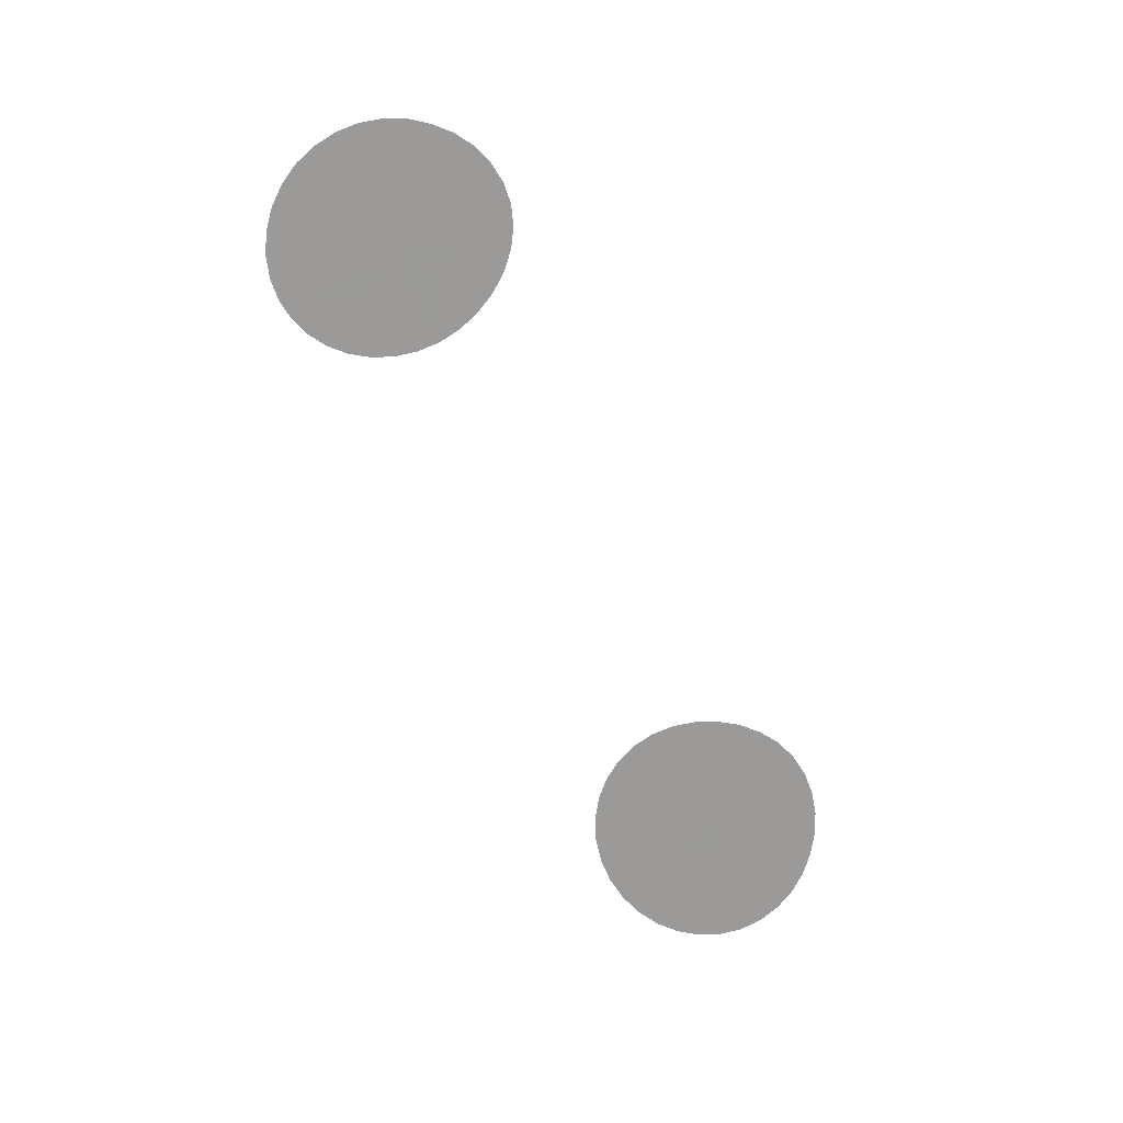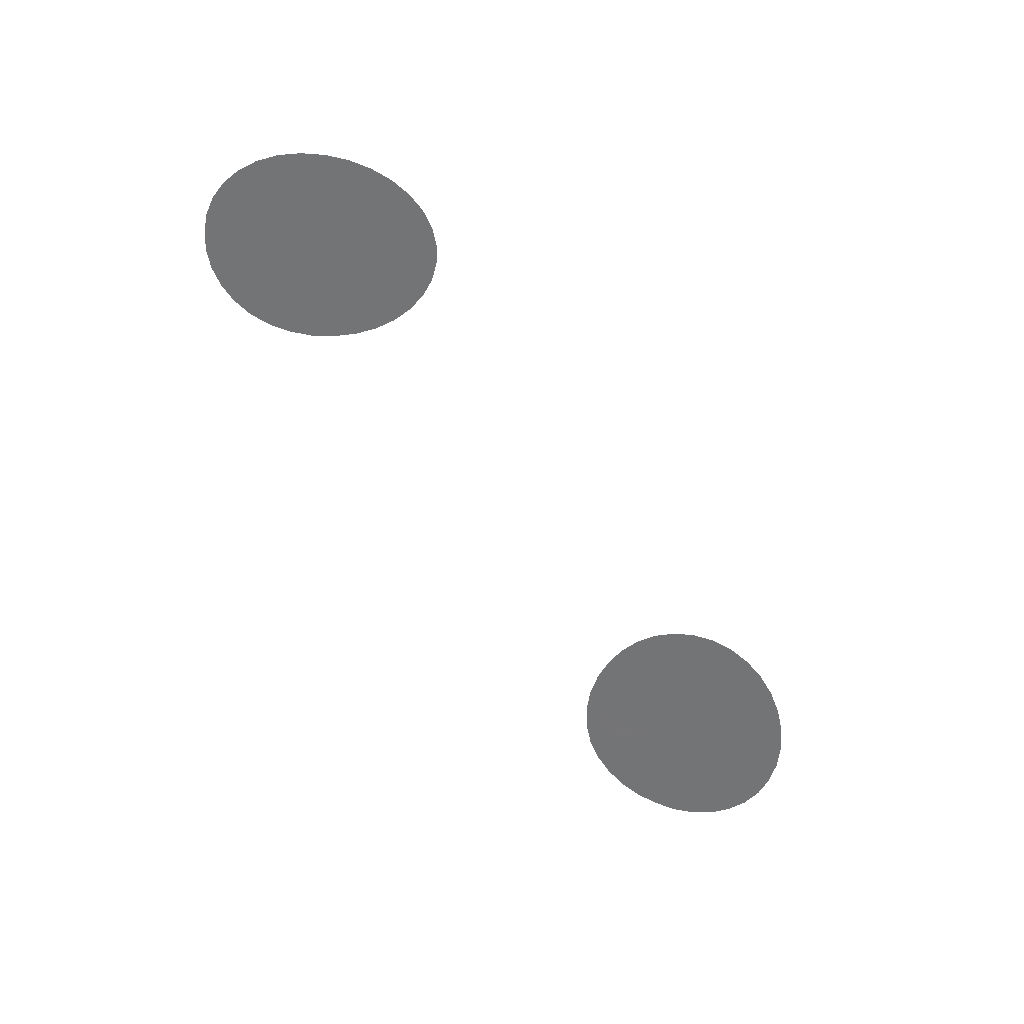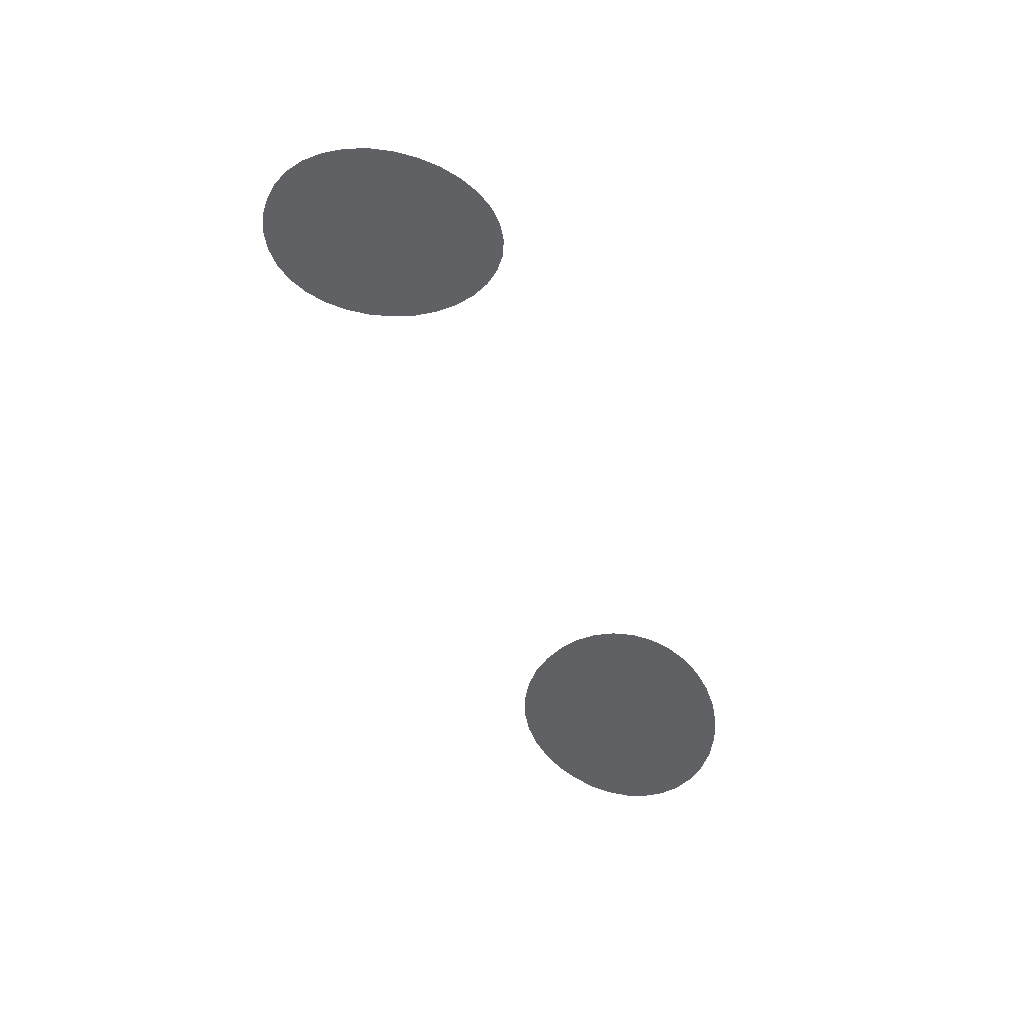
<metadata>
{"format":"obj","ext":"obj","renderer":"f3d","projection":"perspective","resolution":1024,"background":"white","views":[{"elev":-75.5,"azim":-65.7,"up":"+Z"},{"elev":-51.7,"azim":122.1,"up":"+Z"},{"elev":-42.4,"azim":109.2,"up":"+Z"}]}
</metadata>
<code>
o S_actor_aglina_iris_01_lod0
v -0.01297 0.6616 0.04306
v -0.01212 0.6614 0.04344
v -0.01385 0.6612 0.04286
v -0.01434 0.6604 0.04293
v -0.01167 0.6606 0.04382
v -0.01437 0.6594 0.04321
v -0.01169 0.6594 0.04414
v -0.01378 0.6584 0.04369
v -0.01213 0.6585 0.04426
v -0.01285 0.658 0.04413
v -0.007078 0.6511 0.04601
v -0.00667 0.6512 0.04618
v -0.006996 0.6507 0.04616
v -0.006549 0.65 0.04656
v -0.005855 0.6511 0.0466
v -0.005956 0.6494 0.04702
v -0.005037 0.6509 0.04706
v -0.005364 0.6491 0.04741
v -0.004426 0.6506 0.04745
v -0.004865 0.6492 0.04763
v -0.004254 0.6501 0.04766
v -0.004353 0.6495 0.04779
v 0.06164 0.6586 0.05394
v 0.06256 0.6582 0.05387
v 0.0607 0.6583 0.05415
v 0.06019 0.6575 0.05441
v 0.06304 0.6574 0.05399
v 0.06017 0.6564 0.05464
v 0.06303 0.6562 0.05425
v 0.0608 0.6554 0.05477
v 0.06256 0.6552 0.05454
v 0.0618 0.6549 0.05473
v 0.07002 0.6471 0.05393
v 0.07046 0.6471 0.05387
v 0.07011 0.6467 0.05402
v 0.0706 0.6459 0.05416
v 0.07134 0.647 0.05384
v 0.07124 0.6453 0.05427
v 0.07222 0.6466 0.05385
v 0.07187 0.6448 0.05433
v 0.07288 0.6462 0.0539
v 0.07241 0.6448 0.05428
v 0.07307 0.6457 0.054
v 0.07296 0.6451 0.05416
v -0.02566 0.6525 0.03786
v -0.02579 0.6549 0.03736
v -0.0246 0.6549 0.03773
v -0.02446 0.6526 0.03819
v -0.02507 0.6502 0.03852
v -0.02431 0.6571 0.03744
v -0.02545 0.6574 0.03704
v -0.0239 0.6505 0.0388
v -0.02403 0.648 0.03931
v -0.02359 0.6593 0.03735
v -0.02466 0.6598 0.03694
v -0.02293 0.6486 0.03952
v -0.02259 0.6461 0.04018
v -0.02244 0.6613 0.03748
v -0.02341 0.662 0.03708
v -0.02159 0.6469 0.04032
v -0.02088 0.6445 0.04109
v -0.02096 0.6631 0.03781
v -0.0218 0.664 0.03745
v -0.02003 0.6454 0.04114
v -0.01887 0.6433 0.04203
v -0.0192 0.6646 0.03834
v -0.01988 0.6656 0.03803
v -0.01821 0.6443 0.04199
v -0.01666 0.6425 0.04296
v -0.01723 0.6658 0.03904
v -0.01774 0.6669 0.0388
v -0.0162 0.6436 0.04283
v -0.01432 0.6422 0.04385
v -0.01513 0.6665 0.03988
v -0.01544 0.6677 0.03973
v -0.0141 0.6434 0.04364
v -0.01196 0.6424 0.04468
v -0.01298 0.6667 0.04081
v -0.01309 0.668 0.04076
v -0.01198 0.6436 0.04438
v -0.009674 0.6432 0.04541
v -0.01087 0.6666 0.04179
v -0.01077 0.6678 0.04185
v -0.009935 0.6443 0.04504
v -0.007568 0.6445 0.04604
v -0.008879 0.6659 0.04277
v -0.008557 0.6672 0.04294
v -0.008065 0.6455 0.04559
v -0.00569 0.6462 0.04655
v -0.007078 0.6649 0.0437
v -0.006548 0.6661 0.04399
v -0.00641 0.6471 0.04603
v -0.004145 0.6483 0.04693
v -0.005538 0.6635 0.04455
v -0.004815 0.6645 0.04494
v -0.005053 0.6489 0.04635
v -0.00294 0.6506 0.04717
v -0.004317 0.6617 0.04527
v -0.003424 0.6626 0.04576
v -0.003993 0.651 0.04655
v -0.002128 0.653 0.04726
v -0.003457 0.6598 0.04585
v -0.002428 0.6604 0.04641
v -0.003264 0.6531 0.04662
v -0.001766 0.6555 0.04716
v -0.002989 0.6576 0.04627
v -0.001868 0.658 0.04688
v -0.002924 0.6554 0.04653
v -0.008128 0.6565 0.04258
v -0.007355 0.6555 0.04305
v -0.006581 0.6546 0.04353
v -0.005806 0.6537 0.04399
v -0.006695 0.6528 0.04379
v -0.007585 0.6518 0.04359
v -0.0089 0.6574 0.04209
v -0.008476 0.6509 0.0434
v -0.009672 0.6583 0.04161
v -0.009367 0.6499 0.04321
v -0.01044 0.6592 0.04111
v -0.01026 0.649 0.04303
v -0.01121 0.6601 0.04061
v -0.01115 0.648 0.04285
v -0.01198 0.661 0.04011
v -0.01205 0.6471 0.04267
v -0.01287 0.66 0.0399
v -0.01294 0.6461 0.04251
v -0.01376 0.6591 0.0397
v -0.01371 0.647 0.04204
v -0.01465 0.6581 0.03951
v -0.01449 0.6479 0.04157
v -0.01554 0.6572 0.03932
v -0.01526 0.6489 0.04109
v -0.01644 0.6562 0.03914
v -0.01603 0.6498 0.04061
v -0.01733 0.6553 0.03896
v -0.01681 0.6507 0.04012
v -0.01822 0.6543 0.03879
v -0.01758 0.6516 0.03963
v -0.01912 0.6534 0.03862
v -0.01835 0.6525 0.03913
v -0.01382 0.6552 0.03959
v -0.01405 0.6548 0.03959
v -0.01217 0.6539 0.04051
v -0.01353 0.6556 0.03964
v -0.01421 0.6544 0.03961
v -0.01319 0.6559 0.03972
v -0.01428 0.6539 0.03968
v -0.01281 0.6561 0.03983
v -0.01428 0.6535 0.03977
v -0.0124 0.6562 0.03996
v -0.01419 0.653 0.03989
v -0.01198 0.6563 0.04012
v -0.01403 0.6526 0.04004
v -0.01157 0.6562 0.04029
v -0.01379 0.6523 0.0402
v -0.01119 0.6561 0.04047
v -0.01349 0.652 0.04038
v -0.01084 0.6559 0.04066
v -0.01315 0.6518 0.04055
v -0.01054 0.6556 0.04083
v -0.01276 0.6516 0.04073
v -0.0103 0.6553 0.04099
v -0.01235 0.6516 0.0409
v -0.01014 0.6549 0.04113
v -0.01193 0.6516 0.04105
v -0.01005 0.6544 0.04125
v -0.01152 0.6518 0.04118
v -0.01005 0.654 0.04134
v -0.01114 0.652 0.04129
v -0.01012 0.6535 0.0414
v -0.01079 0.6523 0.04136
v -0.01028 0.6531 0.04142
v -0.0105 0.6526 0.04141
v 0.07596 0.6484 0.05296
v 0.07517 0.6508 0.05256
v 0.07642 0.6508 0.05255
v 0.07473 0.6486 0.05294
v 0.07502 0.6461 0.0534
v 0.07515 0.6531 0.05222
v 0.07639 0.6533 0.05217
v 0.07385 0.6465 0.05333
v 0.07363 0.6441 0.05382
v 0.07467 0.6553 0.05195
v 0.07585 0.6557 0.05188
v 0.07256 0.6447 0.05371
v 0.07185 0.6423 0.05422
v 0.0737 0.6575 0.05176
v 0.07479 0.658 0.05167
v 0.07092 0.6431 0.05407
v 0.06983 0.6408 0.05457
v 0.07233 0.6594 0.05167
v 0.0733 0.6601 0.05158
v 0.06908 0.6418 0.05439
v 0.06755 0.6398 0.05487
v 0.07062 0.661 0.05169
v 0.07143 0.6619 0.0516
v 0.06701 0.6409 0.05466
v 0.0651 0.6392 0.05511
v 0.06862 0.6623 0.0518
v 0.06926 0.6633 0.05173
v 0.0648 0.6404 0.05487
v 0.06259 0.6391 0.05528
v 0.06644 0.6632 0.052
v 0.06687 0.6643 0.05196
v 0.06254 0.6403 0.05503
v 0.06012 0.6395 0.05539
v 0.06414 0.6636 0.05227
v 0.06435 0.6649 0.05227
v 0.06032 0.6407 0.05512
v 0.05779 0.6405 0.05544
v 0.06183 0.6636 0.05259
v 0.06181 0.6649 0.05264
v 0.05824 0.6416 0.05517
v 0.0557 0.6419 0.05544
v 0.05959 0.6632 0.05294
v 0.05933 0.6645 0.05303
v 0.05639 0.6429 0.05516
v 0.05389 0.6438 0.05541
v 0.05752 0.6623 0.0533
v 0.05703 0.6635 0.05344
v 0.0548 0.6446 0.05513
v 0.05247 0.646 0.05534
v 0.0557 0.661 0.05365
v 0.05498 0.6621 0.05383
v 0.05356 0.6465 0.05506
v 0.05144 0.6484 0.05525
v 0.05418 0.6594 0.05397
v 0.05326 0.6604 0.05418
v 0.05265 0.6487 0.05496
v 0.05083 0.6509 0.05513
v 0.05304 0.6575 0.05425
v 0.05195 0.6583 0.05449
v 0.05211 0.6509 0.05484
v 0.05071 0.6534 0.05496
v 0.0523 0.6554 0.05449
v 0.05109 0.6559 0.05475
v 0.05199 0.6531 0.05469
v 0.05818 0.6538 0.05243
v 0.05724 0.6529 0.05265
v 0.05629 0.6521 0.05287
v 0.05534 0.6512 0.05308
v 0.05617 0.6502 0.05313
v 0.057 0.6492 0.05319
v 0.05913 0.6546 0.0522
v 0.05783 0.6482 0.05325
v 0.06008 0.6555 0.05197
v 0.05866 0.6472 0.05332
v 0.06103 0.6563 0.05173
v 0.05949 0.6461 0.05339
v 0.06198 0.6571 0.05149
v 0.06032 0.6451 0.05347
v 0.06293 0.658 0.05124
v 0.06115 0.6441 0.05355
v 0.06377 0.6569 0.05129
v 0.06198 0.6431 0.05364
v 0.0646 0.6559 0.05135
v 0.06292 0.6439 0.05343
v 0.06543 0.6549 0.05141
v 0.06387 0.6448 0.05321
v 0.06626 0.6539 0.05148
v 0.06482 0.6456 0.05299
v 0.06709 0.6529 0.05155
v 0.06577 0.6465 0.05276
v 0.06791 0.6518 0.05163
v 0.06671 0.6473 0.05253
v 0.06874 0.6508 0.05171
v 0.06766 0.6481 0.0523
v 0.06957 0.6498 0.0518
v 0.06861 0.649 0.05205
v 0.06438 0.6521 0.05121
v 0.06457 0.6516 0.05127
v 0.06243 0.6509 0.05159
v 0.06412 0.6524 0.05118
v 0.06468 0.6512 0.05134
v 0.06379 0.6528 0.05116
v 0.0647 0.6507 0.05141
v 0.06341 0.653 0.05115
v 0.06463 0.6503 0.0515
v 0.063 0.6532 0.05117
v 0.06448 0.6499 0.05158
v 0.06256 0.6533 0.0512
v 0.06424 0.6495 0.05167
v 0.06211 0.6533 0.05124
v 0.06394 0.6491 0.05176
v 0.06168 0.6532 0.0513
v 0.06359 0.6489 0.05183
v 0.06128 0.653 0.05137
v 0.06319 0.6487 0.0519
v 0.06092 0.6527 0.05145
v 0.06275 0.6486 0.05195
v 0.06062 0.6524 0.05153
v 0.06231 0.6486 0.05199
v 0.06039 0.652 0.05162
v 0.06187 0.6487 0.05201
v 0.06024 0.6516 0.0517
v 0.06146 0.6488 0.05202
v 0.06017 0.6511 0.05178
v 0.06108 0.6491 0.05202
v 0.06019 0.6507 0.05185
v 0.06075 0.6494 0.05199
v 0.0603 0.6502 0.05191
v 0.06049 0.6498 0.05196
f 3 2 1
f 3 4 2
f 4 5 2
f 4 6 5
f 6 7 5
f 6 8 7
f 8 9 7
f 8 10 9
f 13 12 11
f 13 14 12
f 14 15 12
f 14 16 15
f 16 17 15
f 16 18 17
f 18 19 17
f 18 20 19
f 20 21 19
f 20 22 21
f 25 24 23
f 25 26 24
f 26 27 24
f 26 28 27
f 28 29 27
f 28 30 29
f 30 31 29
f 30 32 31
f 35 34 33
f 35 36 34
f 36 37 34
f 36 38 37
f 38 39 37
f 38 40 39
f 40 41 39
f 40 42 41
f 42 43 41
f 42 44 43
f 47 46 45
f 48 47 45
f 48 45 49
f 47 50 46
f 50 51 46
f 52 48 49
f 52 49 53
f 50 54 51
f 54 55 51
f 56 52 53
f 56 53 57
f 54 58 55
f 58 59 55
f 60 56 57
f 60 57 61
f 58 62 59
f 62 63 59
f 64 60 61
f 64 61 65
f 62 66 63
f 66 67 63
f 68 64 65
f 68 65 69
f 66 70 67
f 70 71 67
f 72 68 69
f 72 69 73
f 70 74 71
f 74 75 71
f 76 72 73
f 76 73 77
f 74 78 75
f 78 79 75
f 80 76 77
f 80 77 81
f 78 82 79
f 82 83 79
f 84 80 81
f 84 81 85
f 82 86 83
f 86 87 83
f 88 84 85
f 88 85 89
f 86 90 87
f 90 91 87
f 92 88 89
f 92 89 93
f 90 94 91
f 94 95 91
f 96 92 93
f 96 93 97
f 94 98 95
f 98 99 95
f 100 96 97
f 100 97 101
f 98 102 99
f 102 103 99
f 104 100 101
f 104 101 105
f 102 106 103
f 106 107 103
f 108 105 107
f 108 104 105
f 106 108 107
f 98 94 109
f 102 98 110
f 98 109 110
f 106 102 111
f 102 110 111
f 108 106 112
f 106 111 112
f 104 108 113
f 108 112 113
f 100 104 114
f 104 113 114
f 94 115 109
f 94 90 115
f 100 114 116
f 96 100 116
f 90 117 115
f 90 86 117
f 96 116 118
f 92 96 118
f 86 119 117
f 86 82 119
f 92 118 120
f 88 92 120
f 82 121 119
f 82 78 121
f 88 120 122
f 84 88 122
f 78 123 121
f 78 74 123
f 84 122 124
f 80 84 124
f 74 125 123
f 74 70 125
f 80 124 126
f 76 80 126
f 70 127 125
f 70 66 127
f 76 126 128
f 72 76 128
f 66 129 127
f 66 62 129
f 72 128 130
f 68 72 130
f 62 131 129
f 62 58 131
f 68 130 132
f 64 68 132
f 58 133 131
f 58 54 133
f 64 132 134
f 60 64 134
f 54 135 133
f 54 50 135
f 60 134 136
f 56 60 136
f 50 137 135
f 50 47 137
f 56 136 138
f 52 56 138
f 47 139 137
f 47 48 139
f 48 52 140
f 52 138 140
f 48 140 139
f 141 133 135
f 142 135 137
f 142 141 135
f 143 141 142
f 141 144 133
f 143 144 141
f 144 131 133
f 145 142 137
f 145 137 139
f 143 142 145
f 144 146 131
f 143 146 144
f 146 129 131
f 147 145 139
f 147 139 140
f 143 145 147
f 146 148 129
f 143 148 146
f 148 127 129
f 149 147 140
f 143 147 149
f 143 150 148
f 148 150 127
f 143 149 151
f 149 140 138
f 151 149 138
f 150 125 127
f 151 138 136
f 150 152 125
f 143 152 150
f 152 123 125
f 153 151 136
f 143 151 153
f 153 136 134
f 152 154 123
f 143 154 152
f 154 121 123
f 155 153 134
f 143 153 155
f 155 134 132
f 154 156 121
f 143 156 154
f 156 119 121
f 157 155 132
f 143 155 157
f 143 158 156
f 156 158 119
f 143 157 159
f 157 132 130
f 159 157 130
f 158 117 119
f 159 130 128
f 158 160 117
f 143 160 158
f 160 115 117
f 161 159 128
f 143 159 161
f 161 128 126
f 160 162 115
f 143 162 160
f 162 109 115
f 163 161 126
f 143 161 163
f 163 126 124
f 162 164 109
f 143 164 162
f 164 110 109
f 165 163 124
f 143 163 165
f 143 166 164
f 164 166 110
f 143 165 167
f 165 124 122
f 167 165 122
f 166 111 110
f 167 122 120
f 166 168 111
f 143 168 166
f 168 112 111
f 169 167 120
f 143 167 169
f 169 120 118
f 168 170 112
f 143 170 168
f 170 113 112
f 171 169 118
f 143 169 171
f 171 118 116
f 170 172 113
f 143 172 170
f 172 114 113
f 173 116 114
f 173 171 116
f 143 171 173
f 143 173 172
f 172 173 114
f 176 175 174
f 175 177 174
f 174 177 178
f 179 175 176
f 180 179 176
f 177 181 178
f 178 181 182
f 183 179 180
f 184 183 180
f 181 185 182
f 182 185 186
f 187 183 184
f 188 187 184
f 185 189 186
f 186 189 190
f 191 187 188
f 192 191 188
f 189 193 190
f 190 193 194
f 195 191 192
f 196 195 192
f 193 197 194
f 194 197 198
f 199 195 196
f 200 199 196
f 197 201 198
f 198 201 202
f 203 199 200
f 204 203 200
f 201 205 202
f 202 205 206
f 207 203 204
f 208 207 204
f 205 209 206
f 206 209 210
f 211 207 208
f 212 211 208
f 209 213 210
f 210 213 214
f 215 211 212
f 216 215 212
f 213 217 214
f 214 217 218
f 219 215 216
f 220 219 216
f 217 221 218
f 218 221 222
f 223 219 220
f 224 223 220
f 221 225 222
f 222 225 226
f 227 223 224
f 228 227 224
f 225 229 226
f 226 229 230
f 231 227 228
f 232 231 228
f 229 233 230
f 230 233 234
f 235 231 232
f 236 235 232
f 234 237 236
f 233 237 234
f 237 235 236
f 223 227 238
f 227 231 239
f 238 227 239
f 231 235 240
f 239 231 240
f 235 237 241
f 240 235 241
f 237 233 242
f 241 237 242
f 233 229 243
f 242 233 243
f 244 223 238
f 219 223 244
f 243 229 245
f 229 225 245
f 246 219 244
f 215 219 246
f 245 225 247
f 225 221 247
f 248 215 246
f 211 215 248
f 247 221 249
f 221 217 249
f 250 211 248
f 207 211 250
f 249 217 251
f 217 213 251
f 252 207 250
f 203 207 252
f 251 213 253
f 213 209 253
f 254 203 252
f 199 203 254
f 253 209 255
f 209 205 255
f 256 199 254
f 195 199 256
f 255 205 257
f 205 201 257
f 258 195 256
f 191 195 258
f 257 201 259
f 201 197 259
f 260 191 258
f 187 191 260
f 259 197 261
f 197 193 261
f 262 187 260
f 183 187 262
f 261 193 263
f 193 189 263
f 264 183 262
f 179 183 264
f 263 189 265
f 189 185 265
f 266 179 264
f 175 179 266
f 265 185 267
f 185 181 267
f 268 175 266
f 177 175 268
f 181 177 269
f 267 181 269
f 269 177 268
f 262 270 264
f 264 271 266
f 270 271 264
f 270 272 271
f 273 270 262
f 273 272 270
f 260 273 262
f 271 274 266
f 266 274 268
f 271 272 274
f 275 273 260
f 275 272 273
f 258 275 260
f 274 276 268
f 268 276 269
f 274 272 276
f 277 275 258
f 277 272 275
f 256 277 258
f 276 278 269
f 276 272 278
f 279 272 277
f 279 277 256
f 278 272 280
f 269 278 267
f 278 280 267
f 254 279 256
f 267 280 265
f 281 279 254
f 281 272 279
f 252 281 254
f 280 282 265
f 280 272 282
f 265 282 263
f 283 281 252
f 283 272 281
f 250 283 252
f 282 284 263
f 282 272 284
f 263 284 261
f 285 283 250
f 285 272 283
f 248 285 250
f 284 286 261
f 284 272 286
f 287 272 285
f 287 285 248
f 286 272 288
f 261 286 259
f 286 288 259
f 246 287 248
f 259 288 257
f 289 287 246
f 289 272 287
f 244 289 246
f 288 290 257
f 288 272 290
f 257 290 255
f 291 289 244
f 291 272 289
f 238 291 244
f 290 292 255
f 290 272 292
f 255 292 253
f 293 291 238
f 293 272 291
f 239 293 238
f 292 294 253
f 292 272 294
f 295 272 293
f 295 293 239
f 294 272 296
f 253 294 251
f 294 296 251
f 240 295 239
f 251 296 249
f 297 295 240
f 297 272 295
f 241 297 240
f 296 298 249
f 296 272 298
f 249 298 247
f 299 297 241
f 299 272 297
f 242 299 241
f 298 300 247
f 298 272 300
f 247 300 245
f 301 299 242
f 301 272 299
f 243 301 242
f 245 302 243
f 300 302 245
f 300 272 302
f 302 272 301
f 302 301 243

</code>
